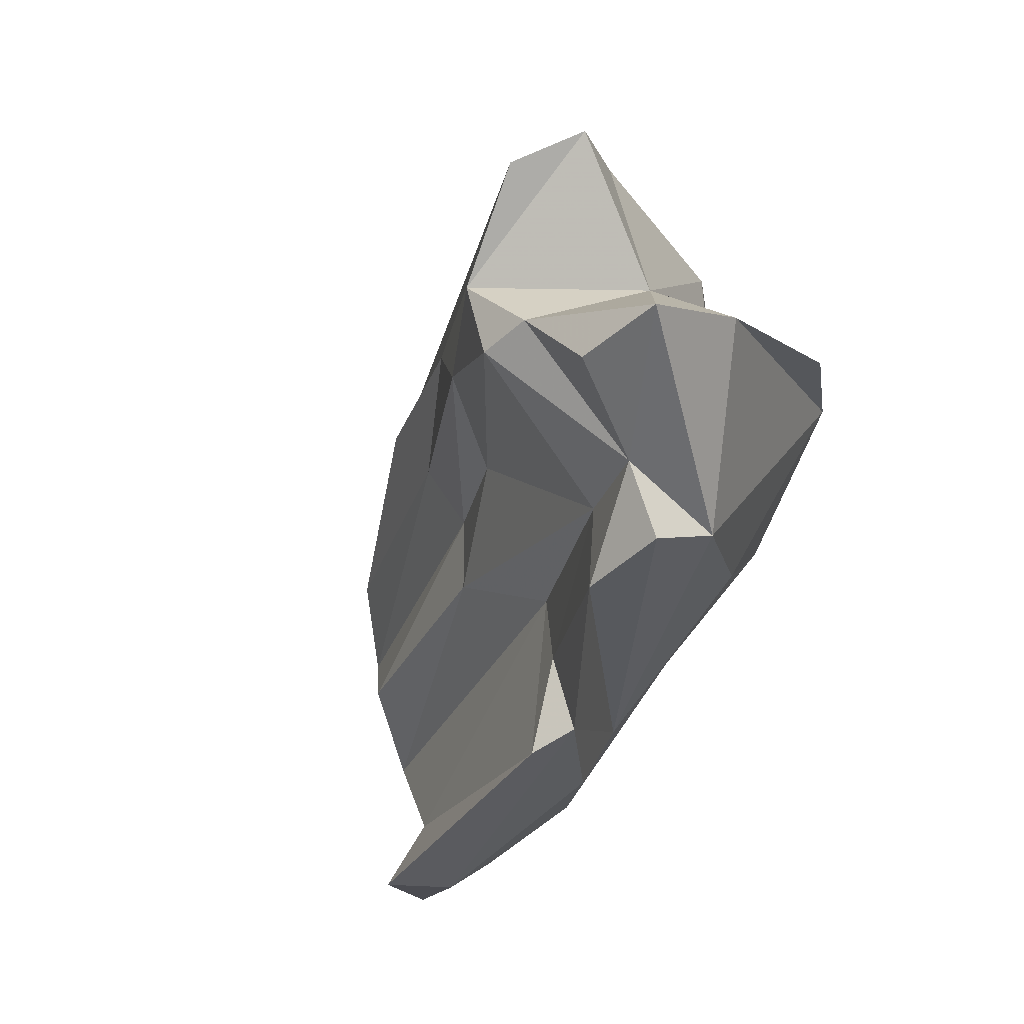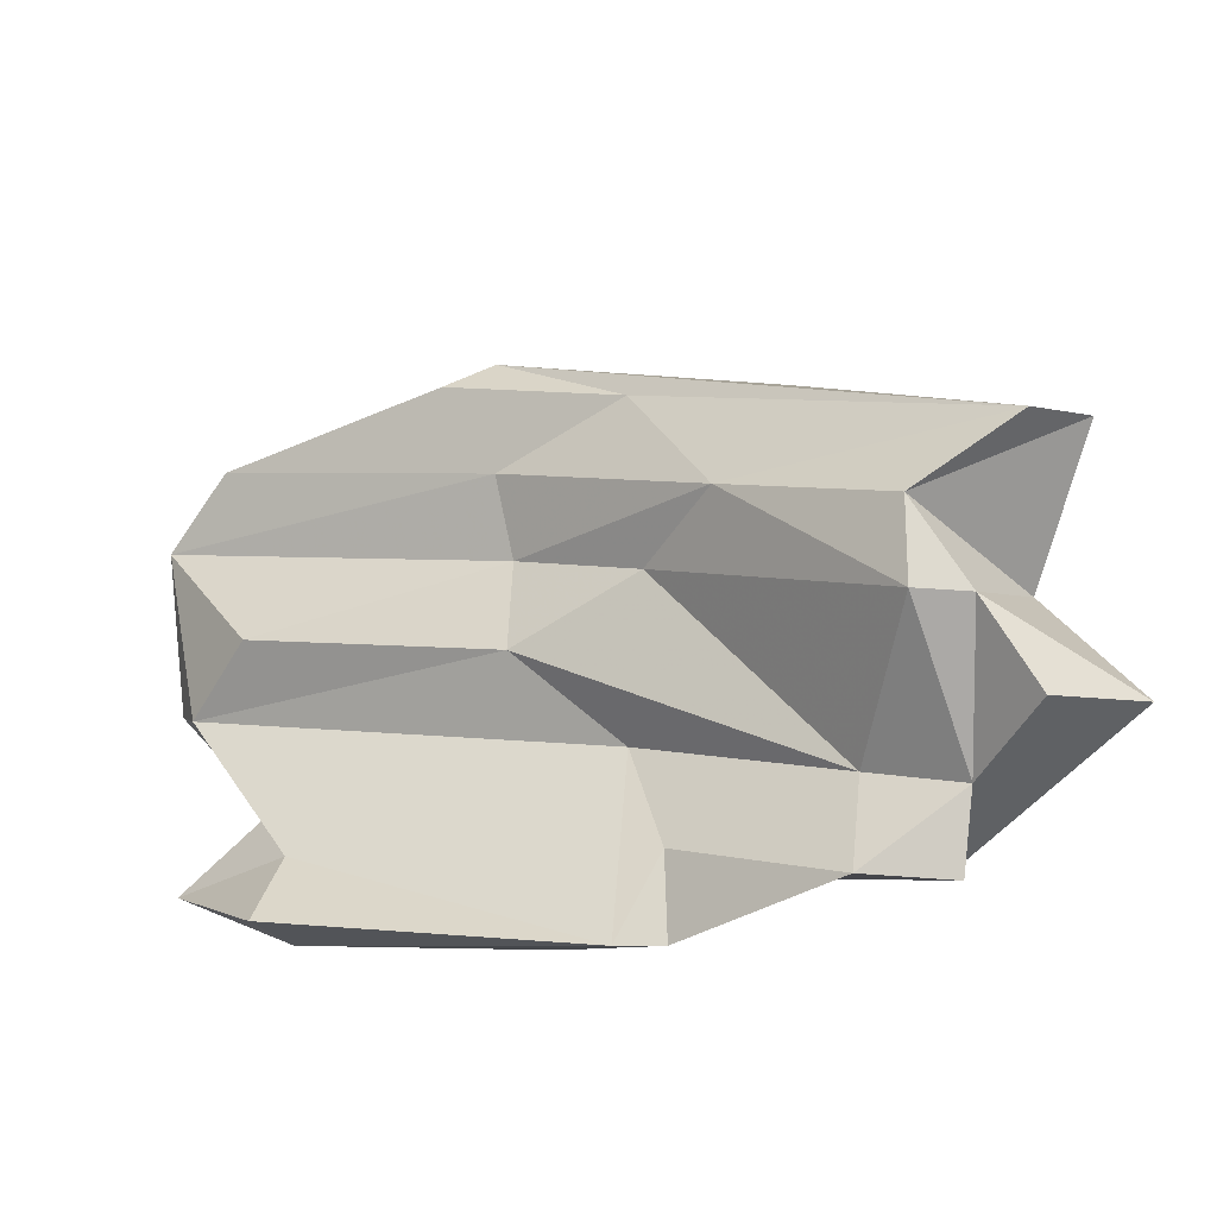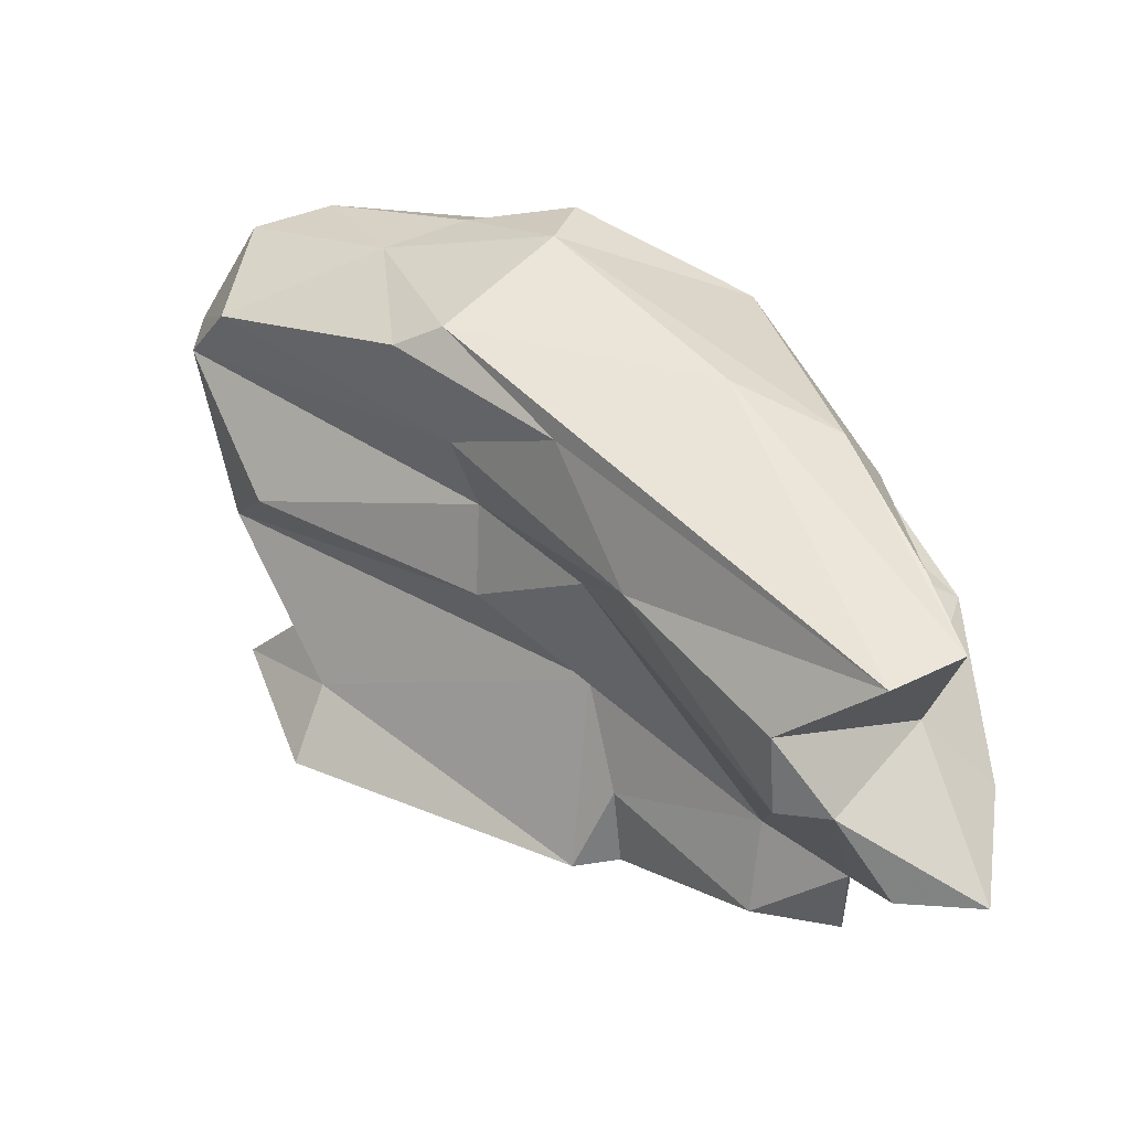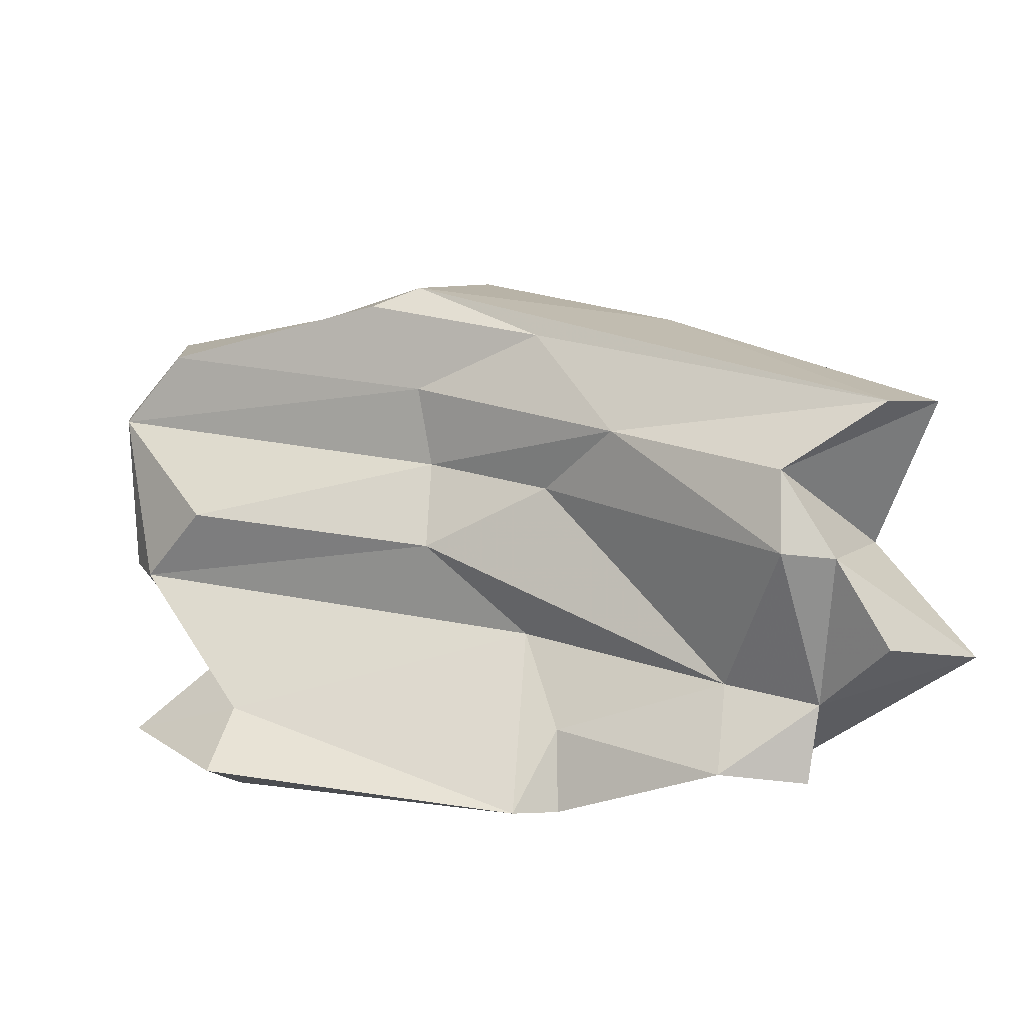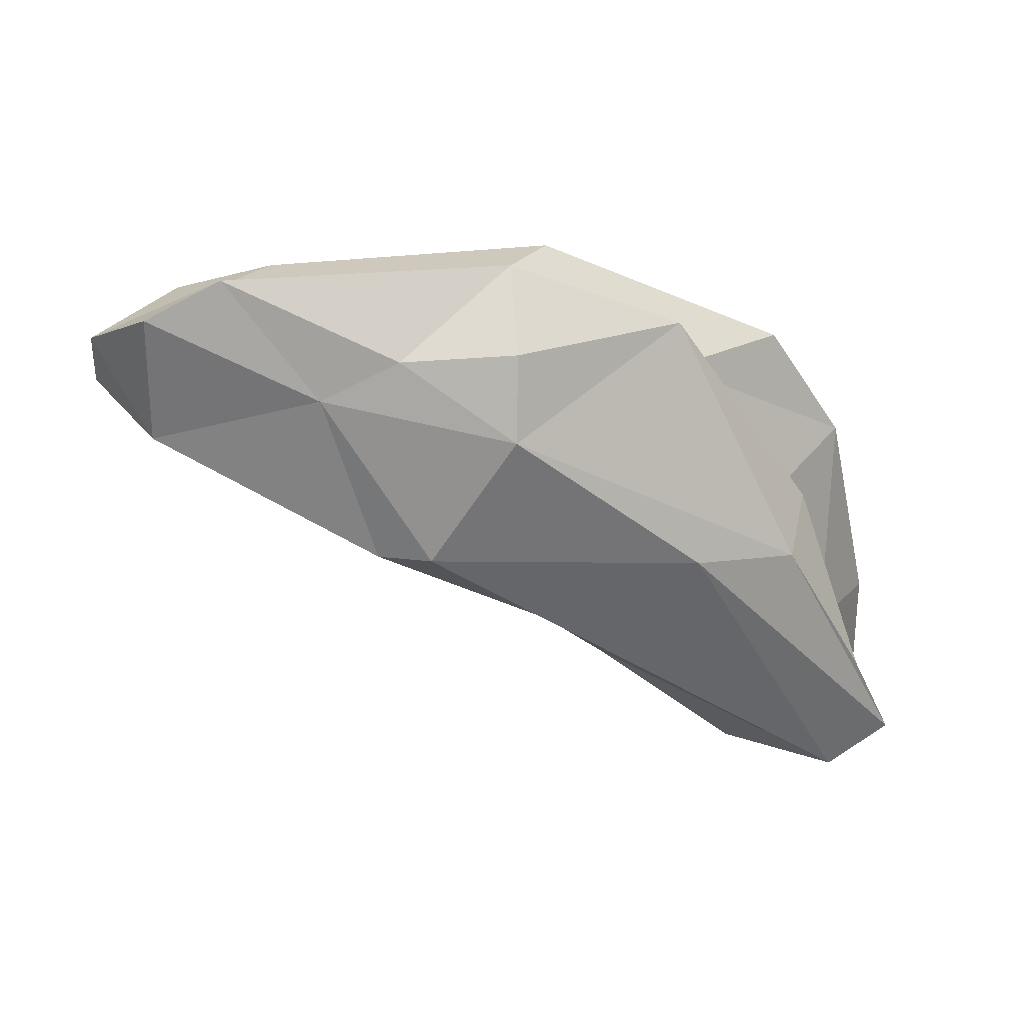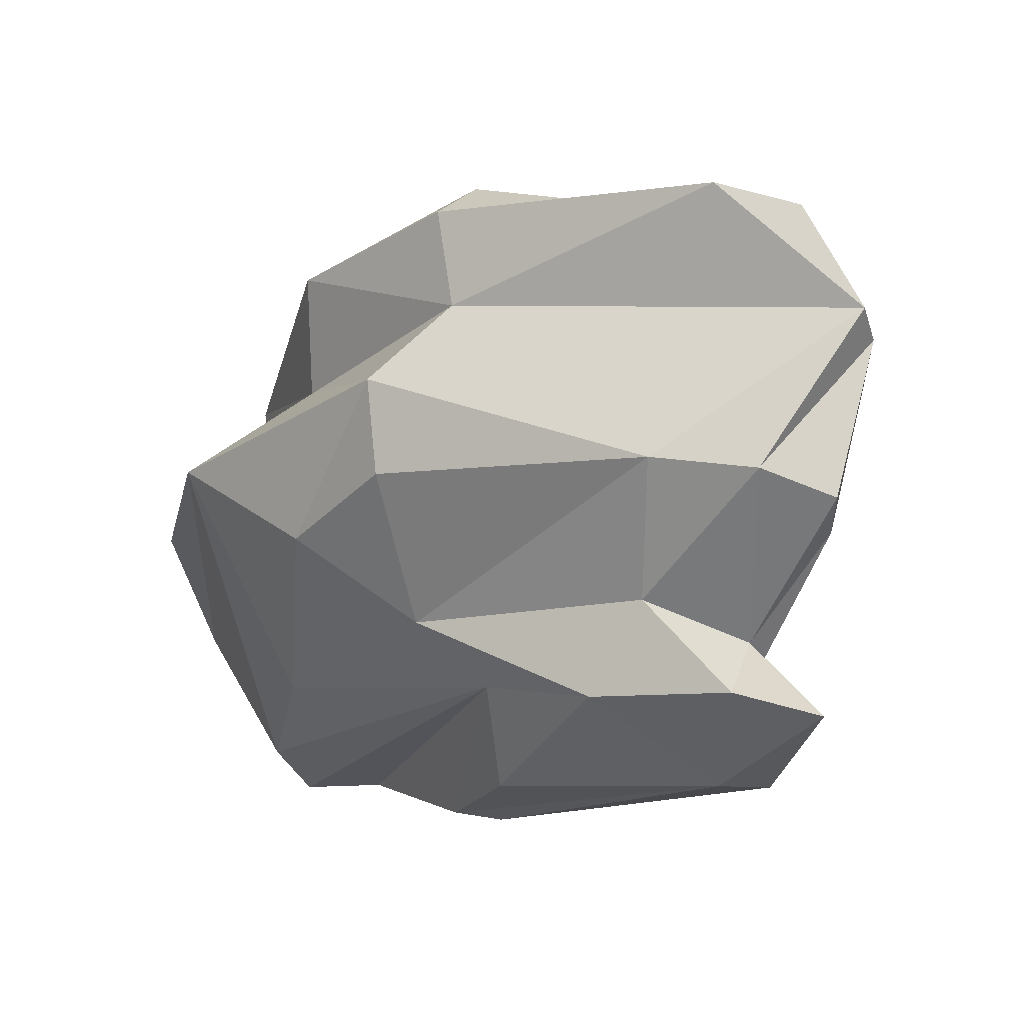
<metadata>
{"format":"obj","ext":"obj","renderer":"f3d","projection":"perspective","resolution":1024,"background":"white","views":[{"elev":-46.7,"azim":52.1,"up":"+Z"},{"elev":-34.4,"azim":2.5,"up":"+Z"},{"elev":16.8,"azim":15.0,"up":"+Z"},{"elev":-24.2,"azim":-2.0,"up":"+Z"},{"elev":-2.0,"azim":-5.5,"up":"+Y"},{"elev":0.5,"azim":-154.3,"up":"+Z"}]}
</metadata>
<code>
v 202.4 189.6 104
v 205.5 192 110.8
v 207.4 186.4 96.24
v 204.3 190.8 94.12
v 203.2 193.3 95.93
v 206.5 195.6 97.42
v 205.7 186.1 106.8
v 204 193 84.92
v 208.9 186.9 80.35
v 210.1 188.6 84.75
v 208.8 190.5 88.33
v 214.7 187.9 110.7
v 221.6 182.6 98.06
v 208.2 194.9 86.13
v 218.8 189.8 112.1
v 220.7 180.4 101.9
v 221.3 182.9 92.9
v 209.5 194 112
v 213.3 194.2 90.66
v 227.2 184.4 88.09
v 202.3 191.7 105.5
v 216 194.9 85.6
v 217.9 179.8 107.1
v 210.6 190.3 80.72
v 226.4 183.9 77.09
v 220.7 179.5 108.3
v 223 192.8 85.66
v 228.9 183.4 81.91
v 227.5 176.3 103.4
v 224.9 185.6 112.1
v 211.9 196.9 97.98
v 227.6 197.7 102.2
v 224.7 195.1 111.2
v 223.6 189.8 79.93
v 224.9 190.2 113
v 228.1 179.4 95.1
v 227 197.8 97.16
v 231.6 174.3 96.32
v 229 184.7 77.45
v 235.6 179.4 106.3
v 223.9 195.1 106.1
v 233.5 195.2 93.64
v 238 178.9 83.11
v 241.5 179.9 103.8
v 226.7 193.9 89.13
v 234.3 192.6 108.1
v 237.4 178.9 77.9
v 245.7 167.4 94.98
v 240 170.2 87.26
v 235.1 190.8 101.8
v 237.5 189 84.79
v 241.9 193.3 97.35
v 240 169 91.57
v 243 170.5 87.13
v 242.3 179.1 77.5
v 246.7 188 93.25
v 245.8 171.8 82.52
v 246.3 176 90.56
v 242.3 184.1 96.39
v 249.9 178.3 86.49
v 242.8 183.5 101
v 242.3 182.9 80.14
v 249 169.8 96.17
v 246.4 173.6 99
v 242.8 177.1 81.32
v 250.4 172.4 82.45
g foo
f 48 63 40
f 64 44 63
f 63 44 40
f 26 48 40
f 48 26 29
f 30 40 44
f 46 30 44
f 26 40 30
f 30 46 35
f 23 29 26
f 35 15 30
f 12 30 15
f 26 30 12
f 12 23 26
f 58 64 63
f 63 53 58
f 53 63 48
f 61 44 64
f 53 48 38
f 61 46 44
f 38 48 29
f 16 38 29
f 29 23 16
f 35 46 33
f 35 33 15
f 18 15 33
f 7 23 12
f 16 23 7
f 12 15 18
f 2 12 18
f 7 12 2
f 53 54 58
f 58 61 64
f 49 54 53
f 59 61 58
f 53 38 49
f 50 46 61
f 61 59 50
f 36 49 38
f 41 46 50
f 16 13 38
f 13 36 38
f 33 46 41
f 18 33 41
f 21 18 41
f 7 1 16
f 1 13 16
f 21 2 18
f 2 21 7
f 21 1 7
f 60 58 66
f 54 66 58
f 57 66 54
f 60 56 58
f 49 65 54
f 65 57 54
f 58 56 59
f 49 43 65
f 56 52 50
f 59 56 50
f 43 49 36
f 17 43 36
f 50 52 32
f 50 32 41
f 17 36 13
f 41 31 21
f 41 32 31
f 17 13 3
f 3 13 1
f 21 31 6
f 6 1 21
f 65 66 57
f 62 60 66
f 62 66 65
f 52 56 60
f 62 52 60
f 43 17 20
f 32 52 42
f 42 37 32
f 31 32 37
f 4 20 17
f 4 17 3
f 4 3 1
f 1 6 5
f 1 5 4
f 55 62 65
f 55 65 47
f 47 65 43
f 51 52 62
f 28 47 43
f 42 52 51
f 45 42 51
f 28 43 20
f 37 42 45
f 25 28 20
f 25 20 10
f 10 20 4
f 31 37 45
f 31 45 19
f 10 4 11
f 6 31 19
f 5 6 11
f 6 19 11
f 11 4 5
f 51 62 27
f 27 62 55
f 47 27 55
f 39 27 47
f 47 28 39
f 39 28 25
f 45 51 27
f 34 27 39
f 9 25 10
f 27 22 45
f 19 45 22
f 19 14 11
f 19 22 14
f 8 10 11
f 9 10 8
f 8 11 14
f 24 39 25
f 34 39 24
f 9 24 25
f 22 27 34
f 22 34 24
f 14 22 24
f 8 14 24
f 24 9 8
g

</code>
